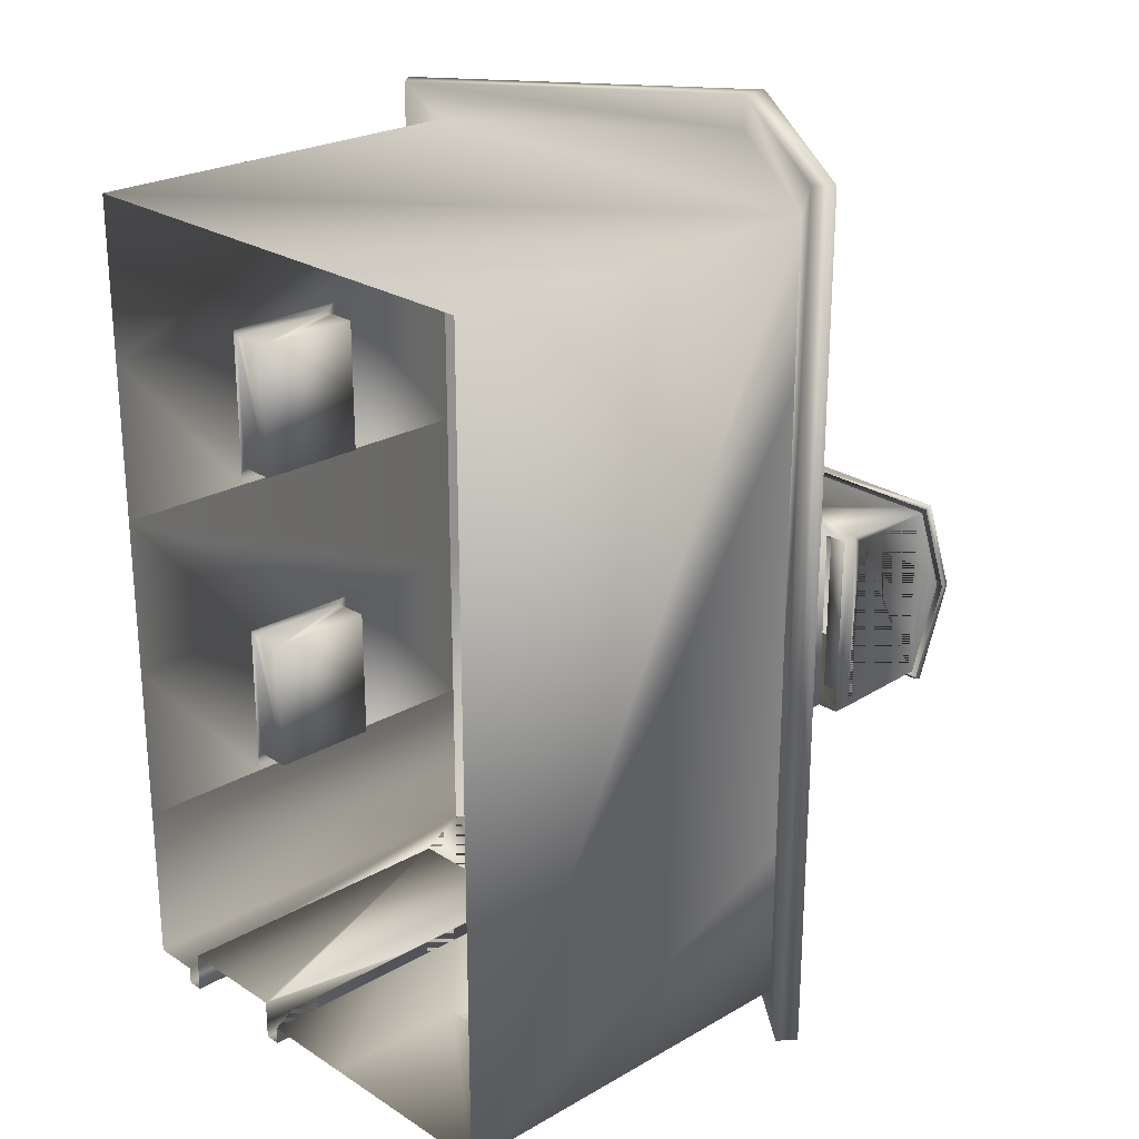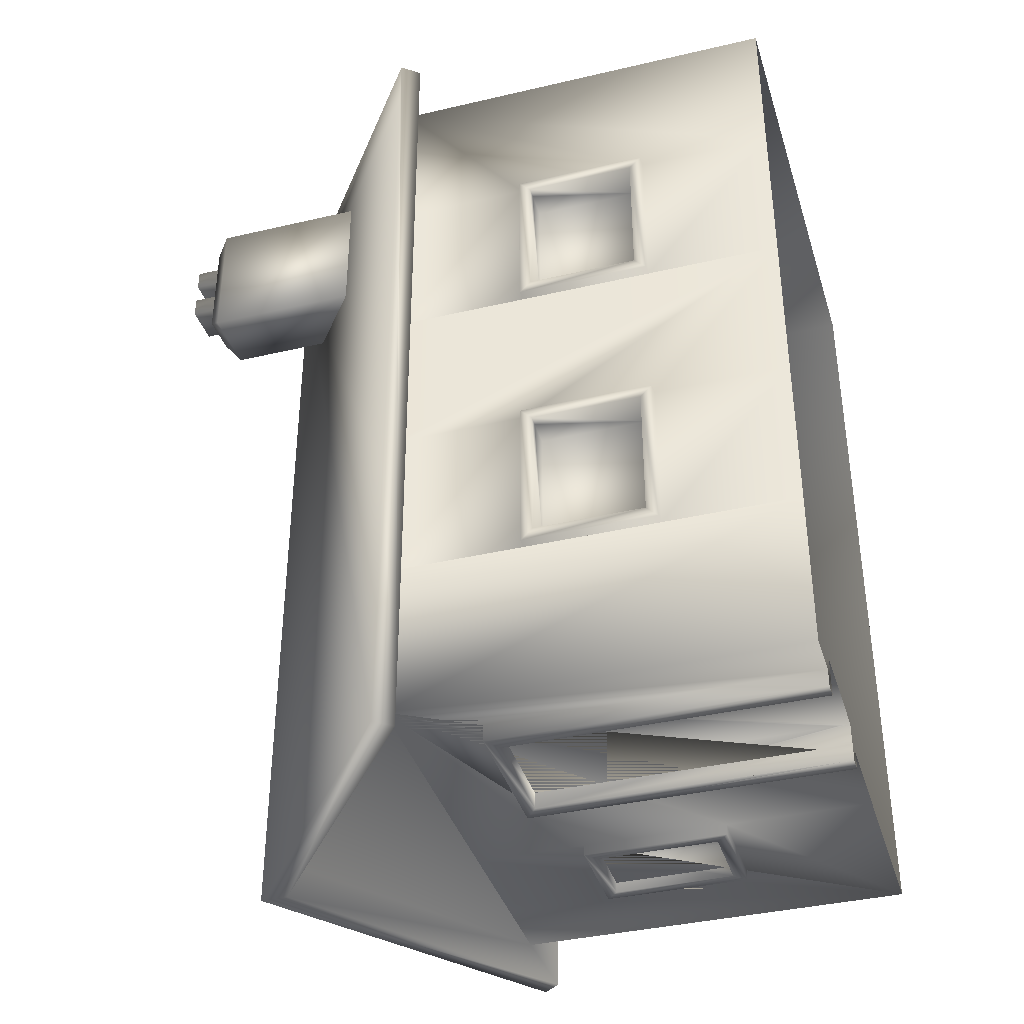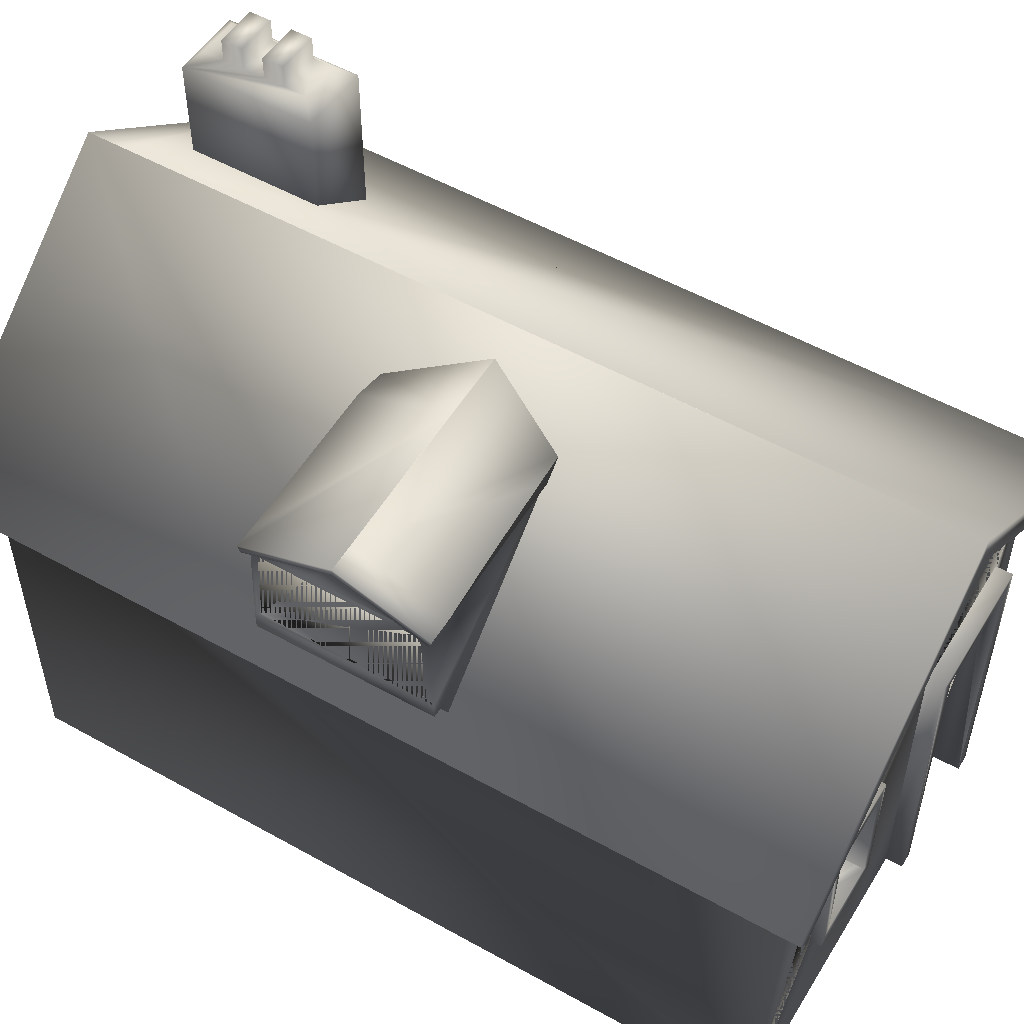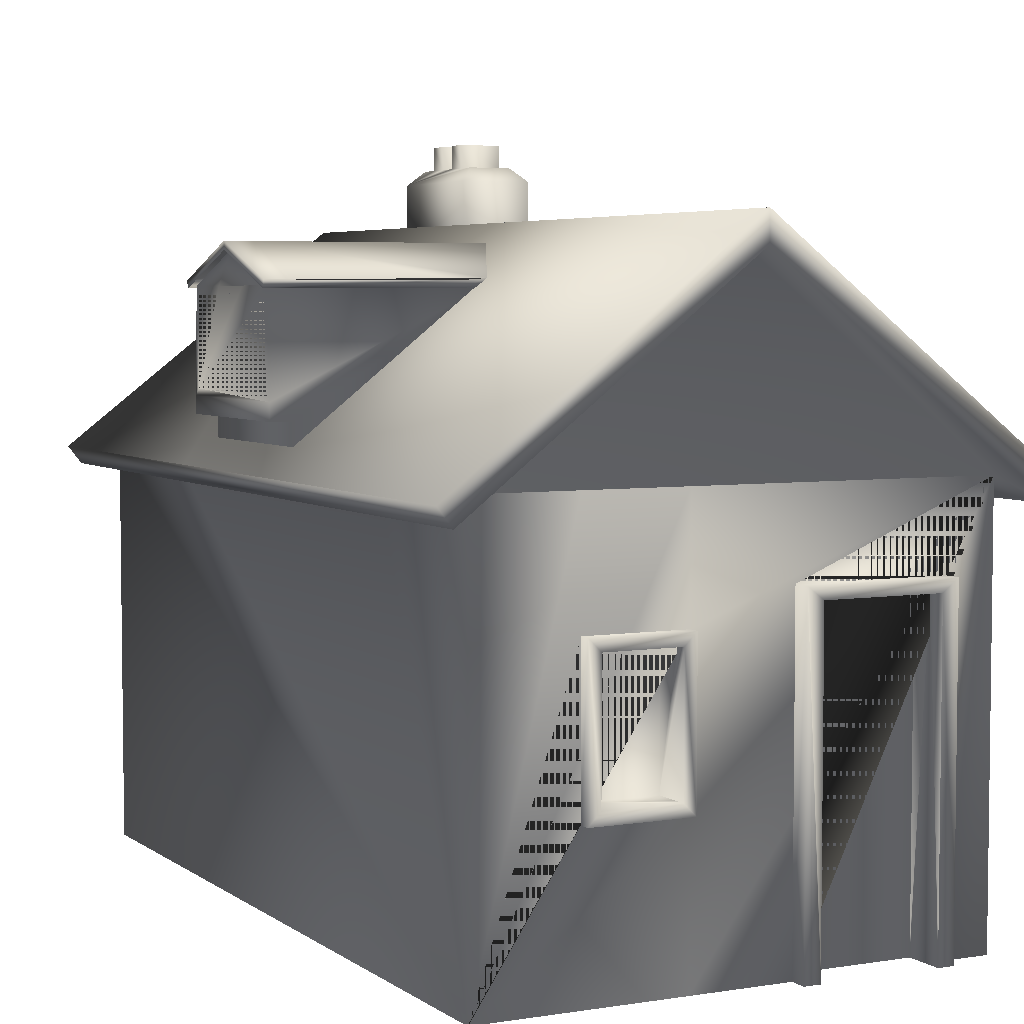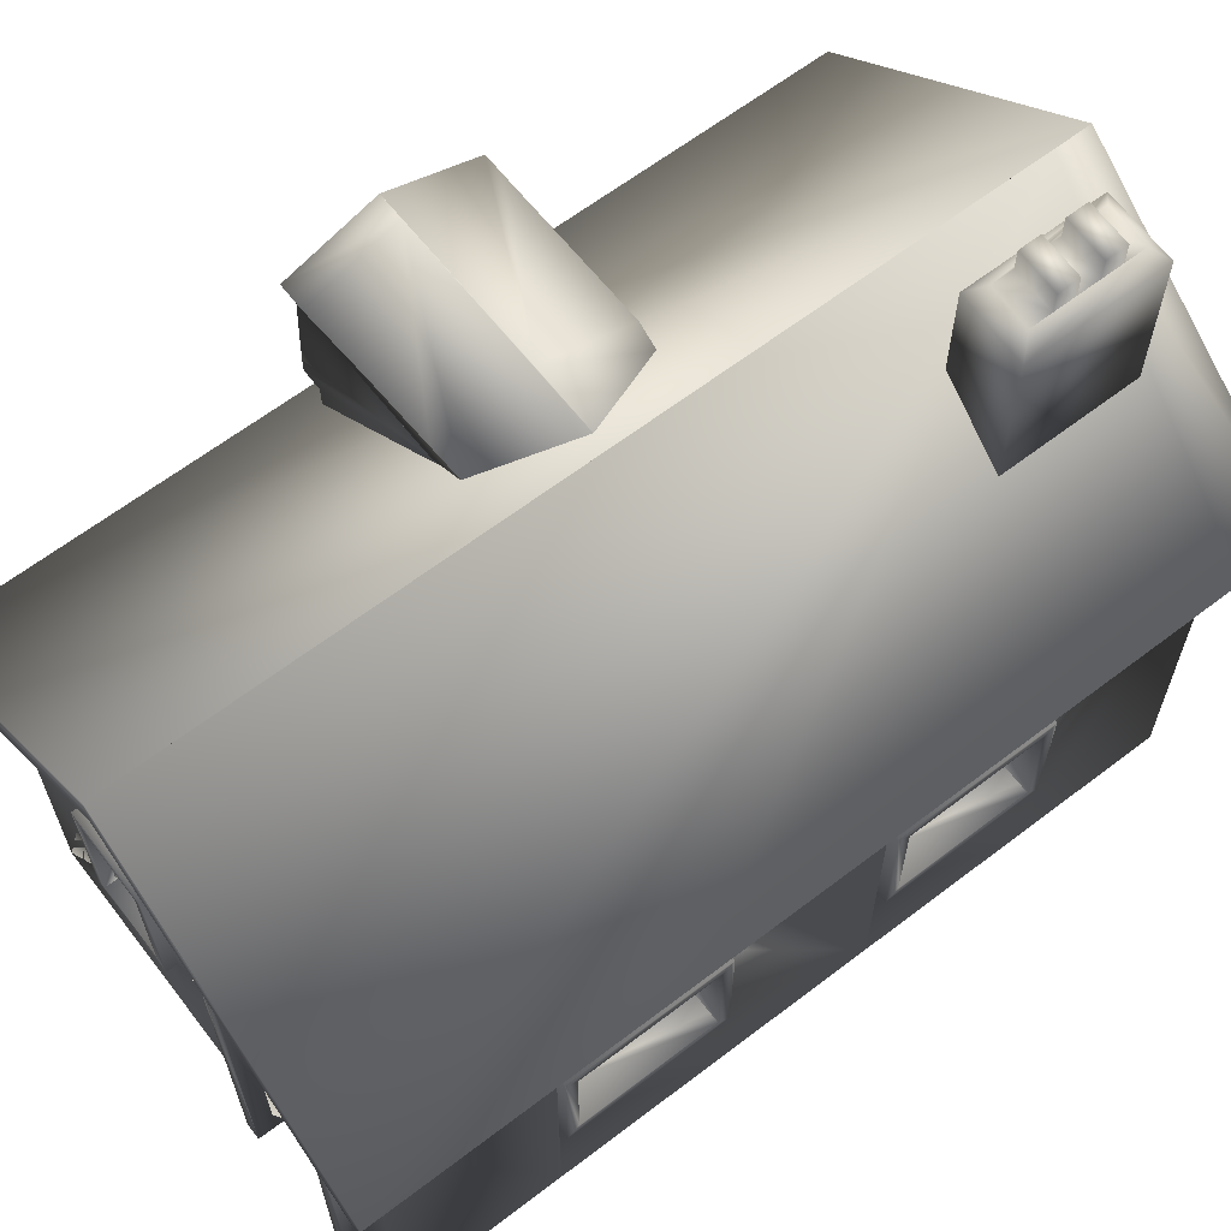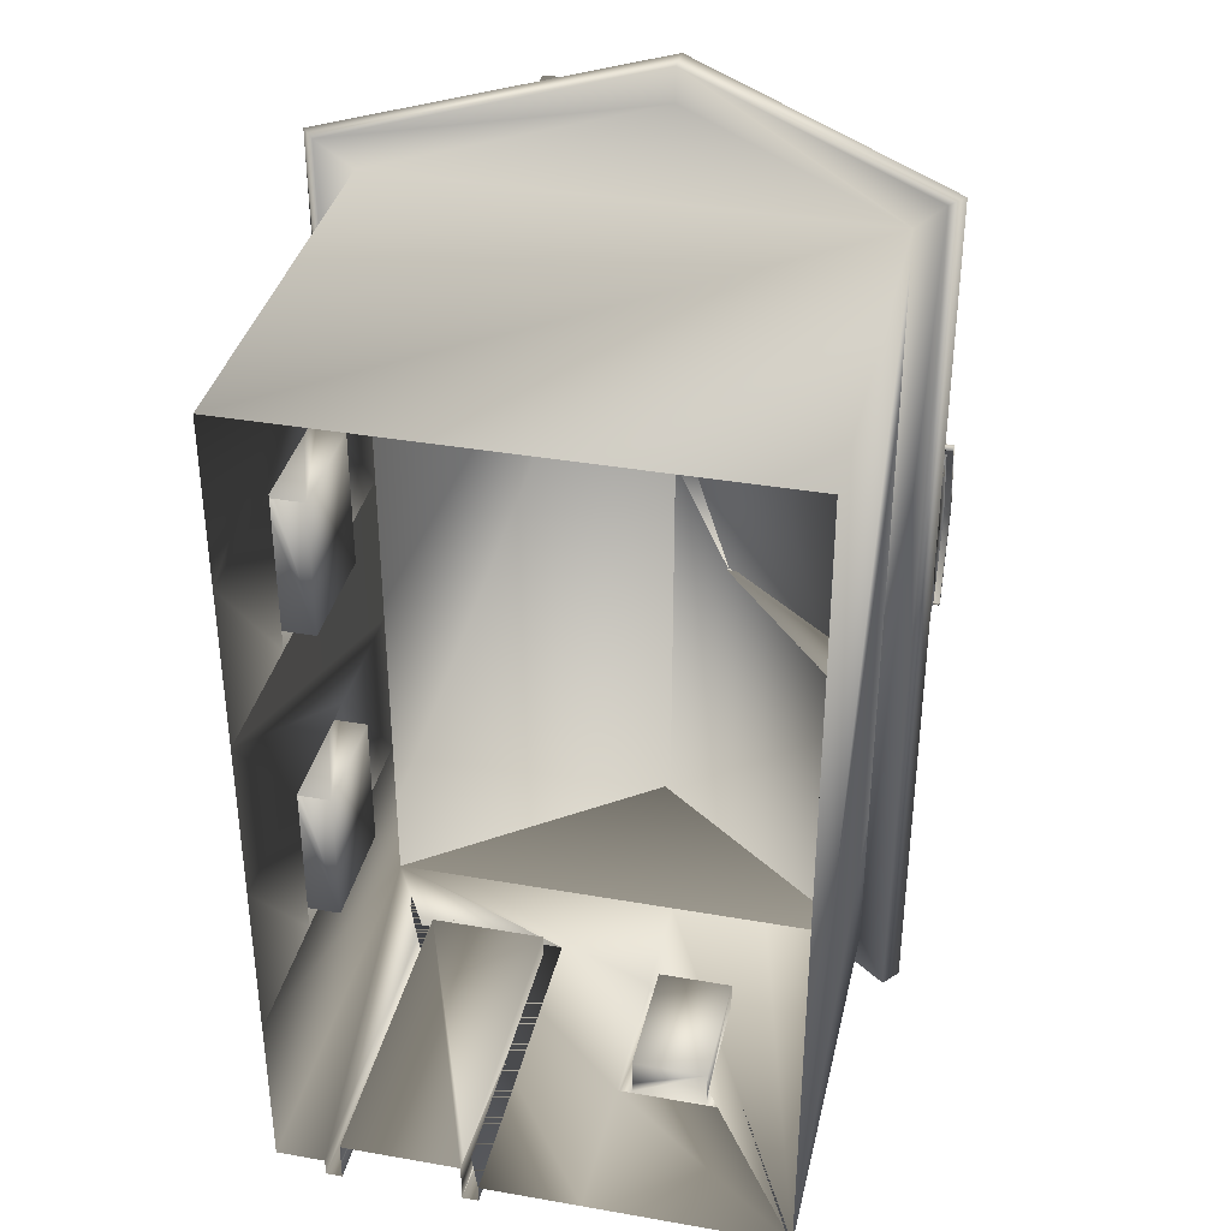
<metadata>
{"format":"obj","ext":"obj","renderer":"f3d","projection":"perspective","resolution":1024,"background":"white","views":[{"elev":24.2,"azim":46.5,"up":"+Z"},{"elev":-38.0,"azim":-73.4,"up":"+Z"},{"elev":53.3,"azim":120.9,"up":"+Y"},{"elev":4.6,"azim":153.1,"up":"+Y"},{"elev":63.9,"azim":-127.6,"up":"+Y"},{"elev":36.7,"azim":12.8,"up":"+Z"}]}
</metadata>
<code>
o Cube2
v -1.5 0 -2.5
v -1.5 0 2.5
v -1.5 2.5 -2.5
v -1.5 2.5 2.5
v 1.5 0 -2.5
v 1.5 0 2.5
v 1.5 2.5 -2.5
v 1.5 2.5 2.5
v 0.007656 3.656 2.5
v 0.007656 3.656 -2.5
v 0.008092 3.833 2.5
v 0.008092 3.833 -2.5
v -1.679 2.363 -2.726
v -1.679 2.363 2.726
v 1.679 2.362 -2.726
v 1.679 2.362 2.726
v 0.007656 3.656 2.726
v 0.007656 3.656 -2.726
v 0.008092 3.833 2.726
v 0.008092 3.833 -2.726
v 1.764 2.472 2.726
v 1.764 2.472 -2.726
v -1.764 2.474 -2.726
v -1.764 2.474 2.726
v -1.208 0 -2.5
v -0.3 0 -2.5
v 0.3 0 -2.5
v 0.9 0 -2.5
v -1.208 2.5 -2.5
v -0.3 2.5 -2.5
v 0.3 2.5 -2.5
v 0.9 2.5 -2.5
v -0.3 1.998 -2.5
v -1.208 1.998 -2.5
v 0.9 1.807 -2.5
v 0.9 0.8991 -2.5
v 0.3 1.807 -2.5
v 0.3 0.8991 -2.5
v -1.5 0 -1.5
v -1.5 0 -0.5
v -1.5 0 0.5
v -1.5 0 1.5
v -1.5 2.5 -1.5
v -1.5 2.5 -0.5
v -1.5 2.5 0.5
v -1.5 2.5 1.5
v -1.5 1.667 -1.5
v -1.5 0.8333 -1.5
v -1.5 1.667 -0.5
v -1.5 0.8333 -0.5
v -1.5 1.667 0.5
v -1.5 0.8333 0.5
v -1.5 1.667 1.5
v -1.5 0.8333 1.5
v 1.5 0 -1.5
v 1.5 0 -0.5
v 1.5 0 0.5
v 1.5 0 1.5
v 1.5 2.5 -1.5
v 1.5 2.5 -0.5
v 1.5 2.5 0.5
v 1.5 2.5 1.5
v 0.8262 1.733 -2.5
v 0.8262 0.9729 -2.5
v 0.3738 0.9729 -2.5
v 0.3738 1.733 -2.5
v -1.5 1.593 -1.426
v -1.5 0.9071 -1.426
v -1.5 0.9071 -0.5738
v -1.5 1.593 -0.5738
v -1.5 1.593 0.5738
v -1.5 0.9071 0.5738
v -1.5 0.9071 1.426
v -1.5 1.593 1.426
v -1.331 1.593 0.5738
v -1.331 0.9071 0.5738
v -1.331 0.9071 1.426
v -1.331 1.593 1.426
v -1.331 1.593 -1.426
v -1.331 0.9071 -1.426
v -1.331 0.9071 -0.5738
v -1.331 1.593 -0.5738
v 0.8262 1.733 -2.331
v 0.8262 0.9729 -2.331
v 0.3738 0.9729 -2.331
v 0.3738 1.733 -2.331
v 0.9 1.807 -2.568
v 0.9 0.8991 -2.568
v 0.3 1.807 -2.568
v 0.3 0.8991 -2.568
v 0.8262 1.733 -2.568
v 0.8262 0.9729 -2.568
v 0.3738 0.9729 -2.568
v 0.3738 1.733 -2.568
v -1.568 1.667 -1.5
v -1.568 0.8333 -1.5
v -1.568 1.667 -0.5
v -1.568 0.8333 -0.5
v -1.568 1.593 -1.426
v -1.568 0.9071 -1.426
v -1.568 0.9071 -0.5738
v -1.568 1.593 -0.5738
v -1.568 1.667 0.5
v -1.568 0.8333 0.5
v -1.568 1.667 1.5
v -1.568 0.8333 1.5
v -1.568 1.593 0.5738
v -1.568 0.9071 0.5738
v -1.568 0.9071 1.426
v -1.568 1.593 1.426
v -1.111 1.922 -2.5
v -0.3989 1.922 -2.5
v -1.111 0 -2.5
v -0.3989 0 -2.5
v -0.3 1.998 -2.608
v -1.208 1.998 -2.608
v -1.111 1.922 -2.608
v -0.3989 1.922 -2.608
v -1.111 0.0754 -2.608
v -1.111 0 -2.608
v -1.208 0 -2.608
v -0.3 0 -2.608
v -0.3989 0 -2.608
v -0.3989 0.0754 -2.608
v -1.111 0.0754 -2.362
v -1.111 1.922 -2.362
v -0.3989 1.922 -2.362
v -0.3989 0.0754 -2.362
v -0.3989 0 -2.362
v -0.7542 0 -2.362
v -1.111 0 -2.362
v 0.008092 3.833 -0.4891
v 0.008092 3.833 0.5144
v -1.764 2.474 -0.9086
v -1.764 2.474 0.9086
v 0.008092 3.833 -1.944
v 0.008092 3.833 -1.389
v 0.008092 3.833 -0.2778
v 0.008092 3.833 0.2778
v 0.008092 3.833 1.389
v 0.008092 3.833 1.944
v 1.764 2.472 0.5896
v 1.764 2.472 -0.5644
v 0.4138 3.47 0.5394
v 1.179 2.926 0.5645
v 0.4138 3.47 -0.5142
v 1.179 2.926 -0.5393
v 1.57 3.47 -0.5268
v 1.57 3.47 0.5268
v 1.57 2.591 -0.5519
v 1.57 2.591 0.5519
v 1.179 2.591 0.5645
v 1.179 2.591 -0.5393
v 0.5935 3.712 0.00612
v 1.57 3.712 -0.006495
v 1.57 2.758 0.5519
v 1.57 2.758 -0.5519
v 1.57 2.903 -0.5081
v 1.57 3.428 -0.4865
v 1.57 3.428 0.4865
v 1.57 2.903 0.5081
v 1.7 2.861 0.5519
v 1.7 2.861 -0.5519
v 1.7 3.47 -0.5268
v 1.7 3.47 0.5268
v 1.7 3.663 -0.006308
v 1.7 2.903 -0.5081
v 1.7 3.428 -0.4865
v 1.7 3.428 0.4865
v 1.7 2.903 0.5081
v 1.7 2.758 0.5519
v 1.7 2.758 -0.5519
v 1.7 3.47 0.1756
v 1.7 3.47 -0.1756
v 1.481 2.903 -0.5081
v 1.481 3.428 -0.4865
v 1.481 3.428 0.4865
v 1.481 2.903 0.5081
v 0.05701 3.663 0.006308
v -1.764 2.474 1.463
v 0.008092 3.833 1.547
v -1.764 2.474 2.337
v 0.008092 3.833 2.381
v -0.435 3.493 1.526
v -0.8781 3.153 1.505
v -0.435 3.493 2.37
v -0.8781 3.153 2.359
v -0.8781 4.135 1.505
v -0.8781 4.135 2.359
v -0.435 4.135 2.37
v -0.435 4.135 1.526
v -0.7896 4.224 1.598
v -0.7896 4.224 2.272
v -0.5235 4.224 2.279
v -0.5235 4.224 1.611
v -0.7896 4.224 2.138
v -0.7896 4.224 2.003
v -0.7896 4.224 1.868
v -0.7896 4.224 1.733
v -0.5235 4.224 1.744
v -0.5235 4.224 1.878
v -0.5235 4.224 2.012
v -0.5235 4.224 2.145
v -0.7896 4.37 2.003
v -0.7896 4.37 2.138
v -0.5235 4.37 2.145
v -0.5235 4.37 2.012
v -0.7896 4.37 1.733
v -0.7896 4.37 1.868
v -0.5235 4.37 1.878
v -0.5235 4.37 1.744
v 1.7 3.712 -0.006495
v 0.05701 3.712 0.00612
v 0.4136 3.513 -0.53
v 0.4139 3.513 0.5549
v 1.738 3.457 -0.5621
v 1.738 3.458 0.5614
v 1.738 3.663 -0.006334
v 1.738 3.712 -0.006522
v 1.738 3.5 -0.578
v 1.738 3.501 0.5769
v 1.569 3.457 -0.5617
v 0.5931 3.457 -0.5491
v 0.5929 3.5 -0.5649
v 1.569 3.5 -0.5776
v 1.57 3.5 0.5773
v 0.594 3.5 0.5899
v 0.5939 3.458 0.5745
v 1.57 3.458 0.5618
g Cube2_Cube2_auv
f 196 205 204 197
f 197 204 207 202
f 198 209 208 199
f 199 208 211 200
f 200 211 210 201
f 201 210 209 198
f 202 207 206 203
f 203 206 205 196
f 205 206 207 204
f 209 210 211 208
g Cube2_borders
f 26 122 115 33
f 33 115 116 34
f 34 116 121 25
f 35 87 89 37
f 36 88 87 35
f 37 89 90 38
f 38 90 88 36
f 47 95 97 49
f 48 96 95 47
f 49 97 98 50
f 50 98 96 48
f 51 103 105 53
f 52 104 103 51
f 53 105 106 54
f 54 106 104 52
f 75 71 107 108 72 76
f 75 78 74 110 107 71
f 76 72 108 109 73 77
f 77 73 109 110 74 78
f 79 67 99 100 68 80
f 79 82 70 102 99 67
f 80 68 100 101 69 81
f 81 69 101 102 70 82
f 83 63 91 92 64 84
f 83 86 66 94 91 63
f 84 64 92 93 65 85
f 85 65 93 94 66 86
f 87 88 92 91
f 88 90 93 92
f 91 94 89 87
f 94 93 90 89
f 95 96 100 99
f 96 98 101 100
f 99 102 97 95
f 102 101 98 97
f 103 104 108 107
f 104 106 109 108
f 107 110 105 103
f 110 109 106 105
f 111 126 125 131 113 120 119 117
f 115 122 123 124 118
f 117 118 112 127 126 111
f 117 119 120 121 116
f 118 117 116 115
f 118 124 123 114 129 128 127 112
f 158 175 178 161 170 167
f 162 171 172 163 167 170
f 167 168 159 176 175 158
f 168 169 160 177 176 159
f 169 170 161 178 177 160
f 170 169 168 167 163 164 174 173 165 162
g Cube2_default
f 1 25 113 131 130 129 114 26 27 28 5 55 56 57 58 6 2 42 41 40 39
f 25 121 120 113
f 114 123 122 26
f 144 146 147 145
f 144 179 146
f 144 215 213 179
f 146 223 222 148
f 147 153 152 145
f 148 222 216 164
f 149 229 228 144
f 151 152 153 150
f 157 172 171 156
f 164 216 218 166
f 165 217 229 149
f 166 218 217 165
f 179 213 214 146
f 184 186 187 185
g Cube2_door
f 126 127 128 129 130 131 125
g Cube2_roof
f 3 13 18 10
f 7 15 16 8 62 61 60 59
f 8 16 17 9
f 9 17 14 4
f 11 141 183 140 181 133 139 138 132 137 136 12 20 23 134 135 180 182 24 19
f 13 14 24 182 180 135 134 23
f 14 17 19 24
f 15 18 20 22
f 18 15 7 10
f 19 21 142 143 22 20 12 136 137 132 138 139 133 181 140 183 141 11
f 21 19 17 16
f 22 143 142 21 16 15
f 23 20 18 13
f 43 44 45 46 4 14 13 3
f 144 228 229 217 221 226 227 215
f 154 213 215 227 226 221 219 212 155
f 155 212 219 220 225 224 214 213 154
f 214 224 225 220 216 222 223 146
f 217 218 219 221
f 220 219 218 216
g Cube2_walls
f 2 6 8 4
f 3 10 7 32 31 30 29
f 3 29 30 31 37 38 27 26 33 34 25 1
f 4 46 53 54 42 2
f 5 7 59 60 61 62 8 6 58 57 56 55
f 5 28 27 38 36 35 37 31 32 7
f 8 9 4
f 39 48 47 43 3 1
f 40 50 48 39
f 41 52 51 45 44 49 50 40
f 42 54 52 41
f 43 47 49 44
f 45 51 53 46
f 145 152 151 156 171 162 165 149 144
f 146 148 164 163 172 157 150 153 147
f 150 157 156 151
f 173 174 164 166 165
f 184 191 190 186
f 185 188 191 184
f 186 190 189 187
f 187 189 188 185
f 189 190 194 193
f 190 191 195 200 201 202 203 194
f 191 188 192 195
f 193 194 203 196
f 193 196 197 198 199 192 188 189
f 195 192 199 200
f 197 202 201 198
g Cube2_window
f 76 77 78 75
f 80 81 82 79
f 84 85 86 83
f 176 177 178 175

</code>
